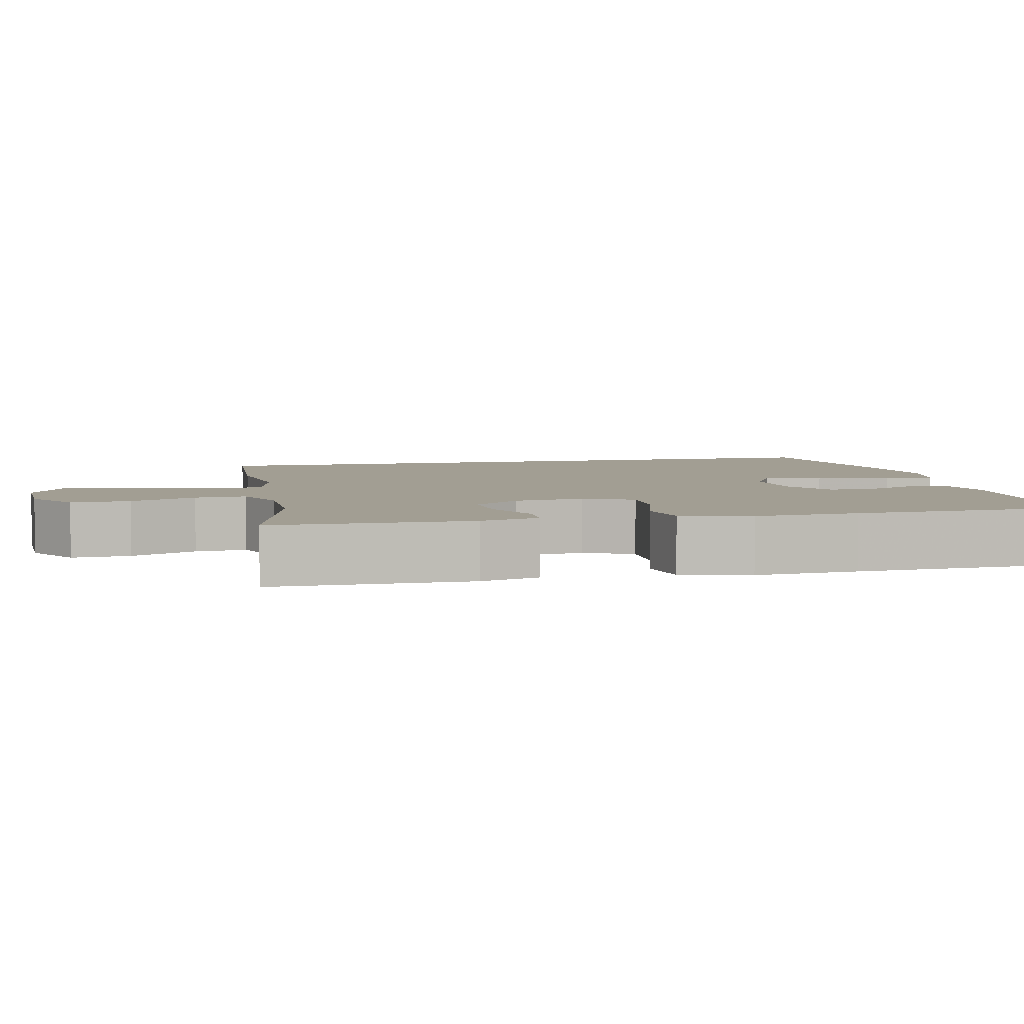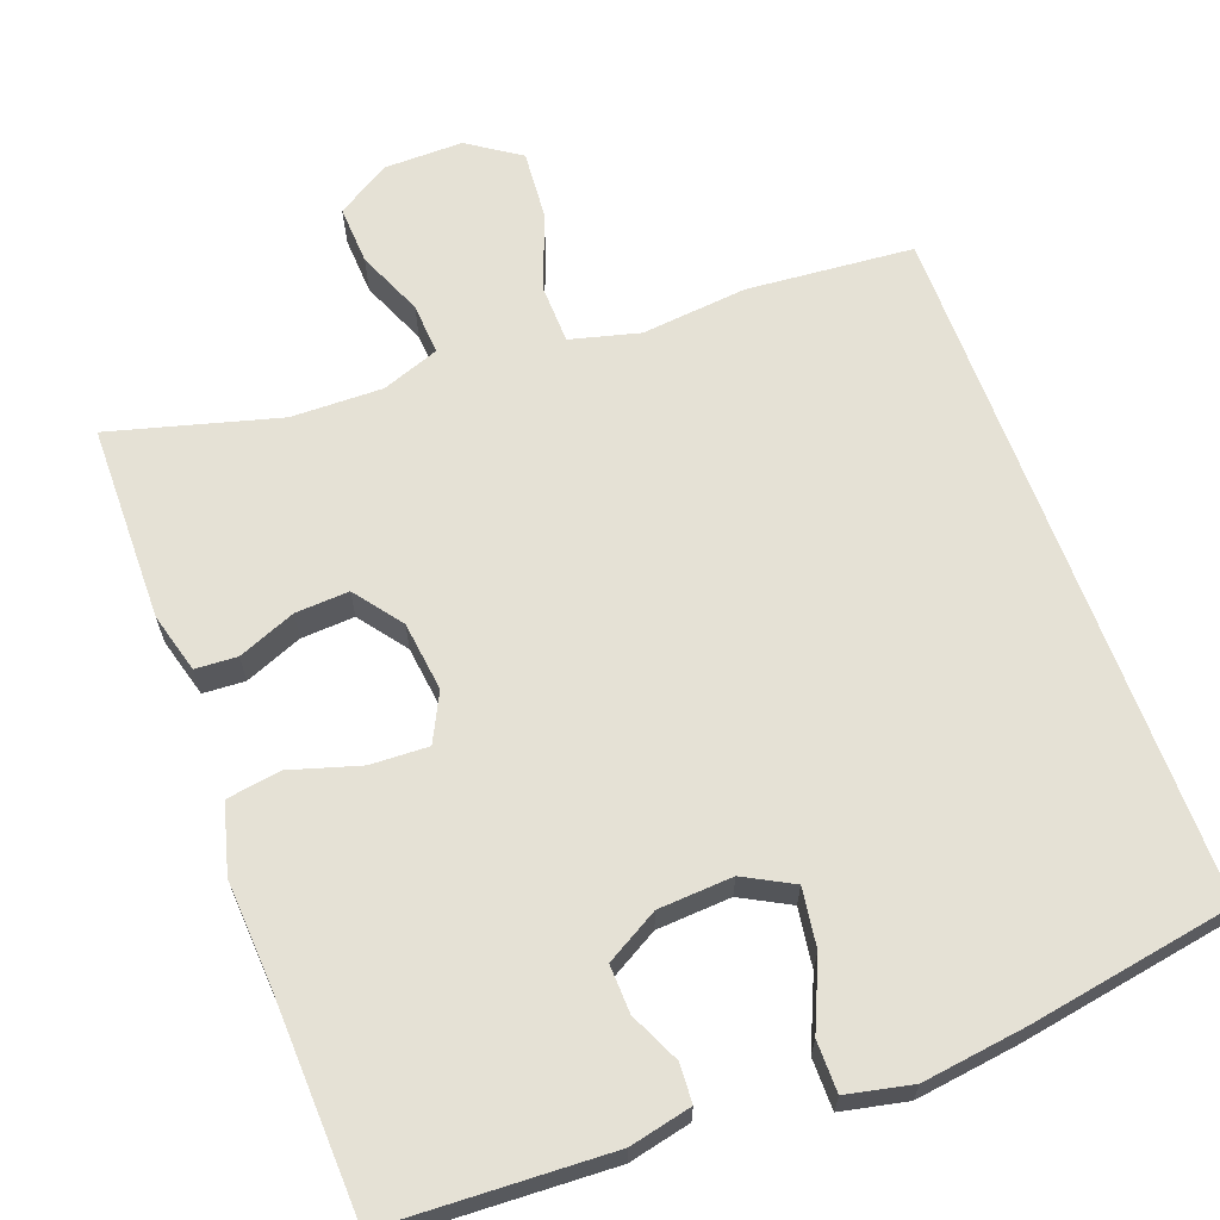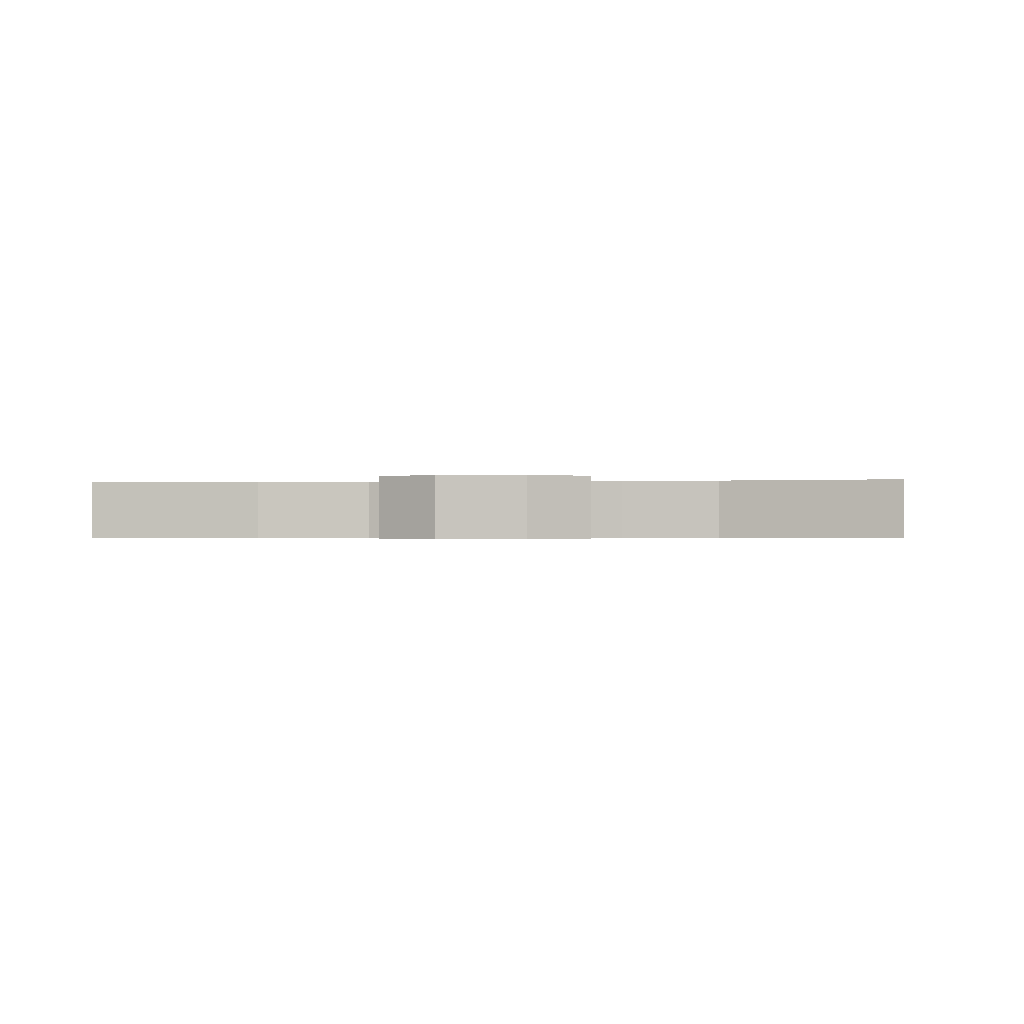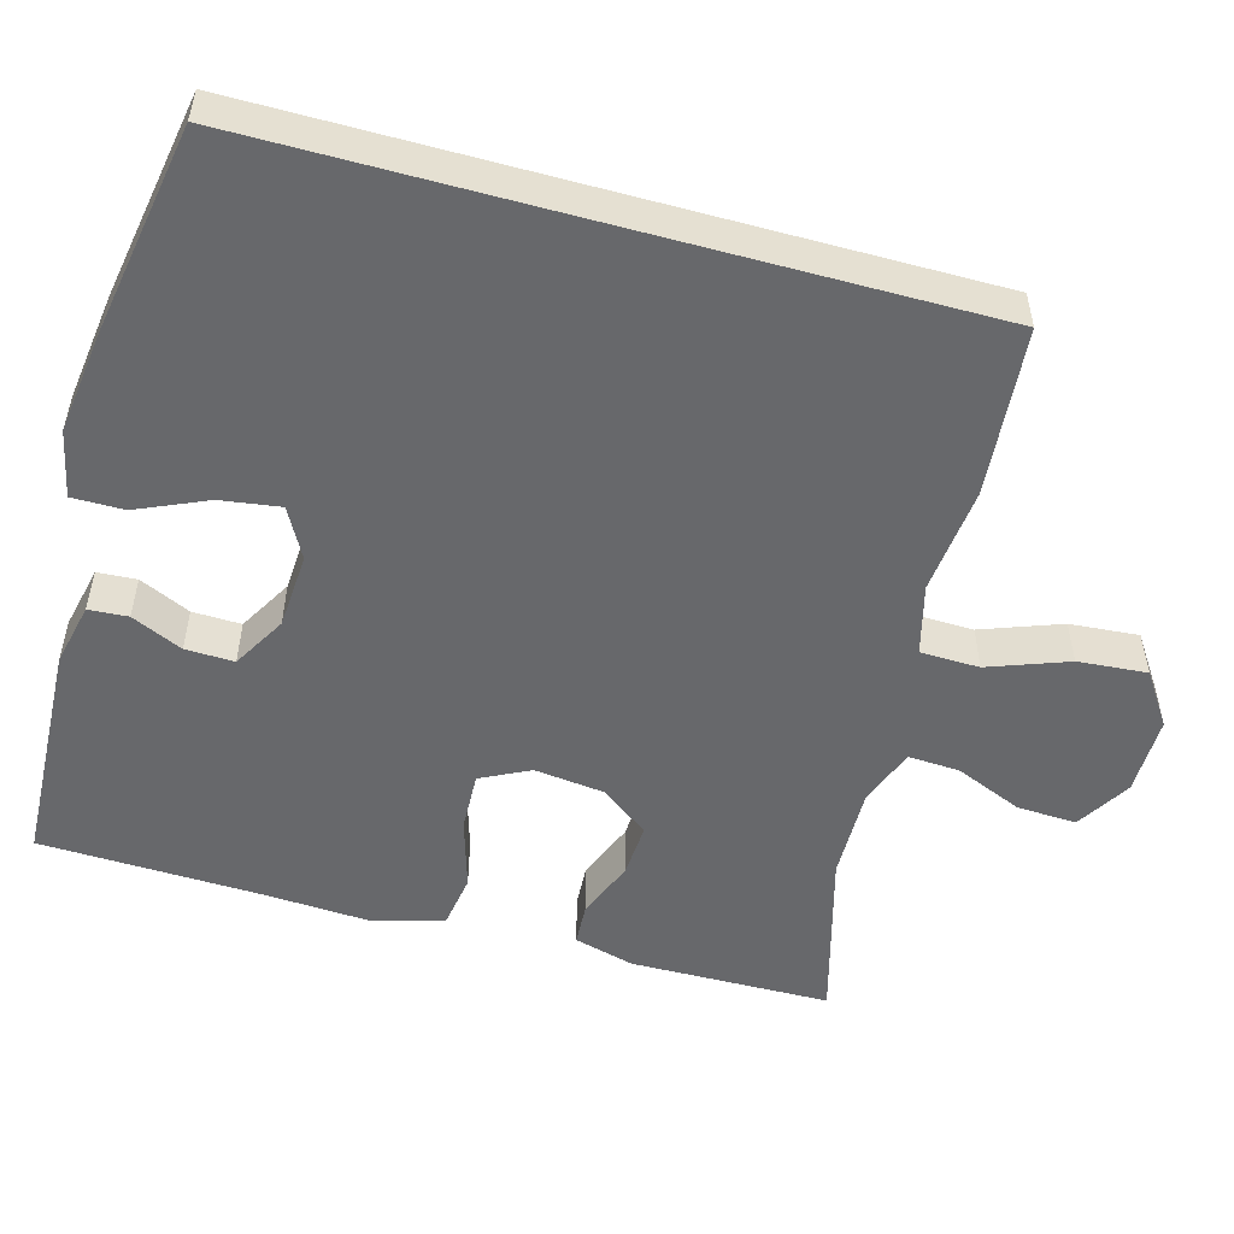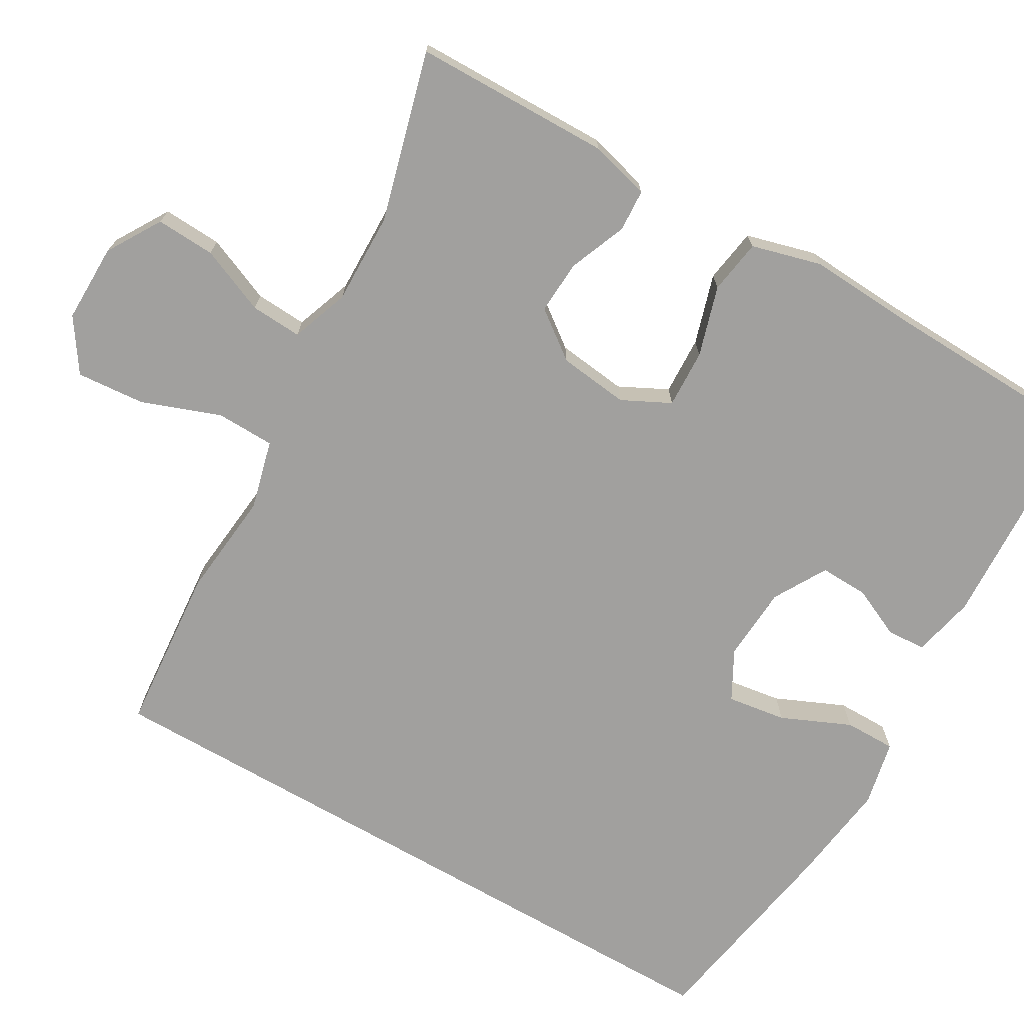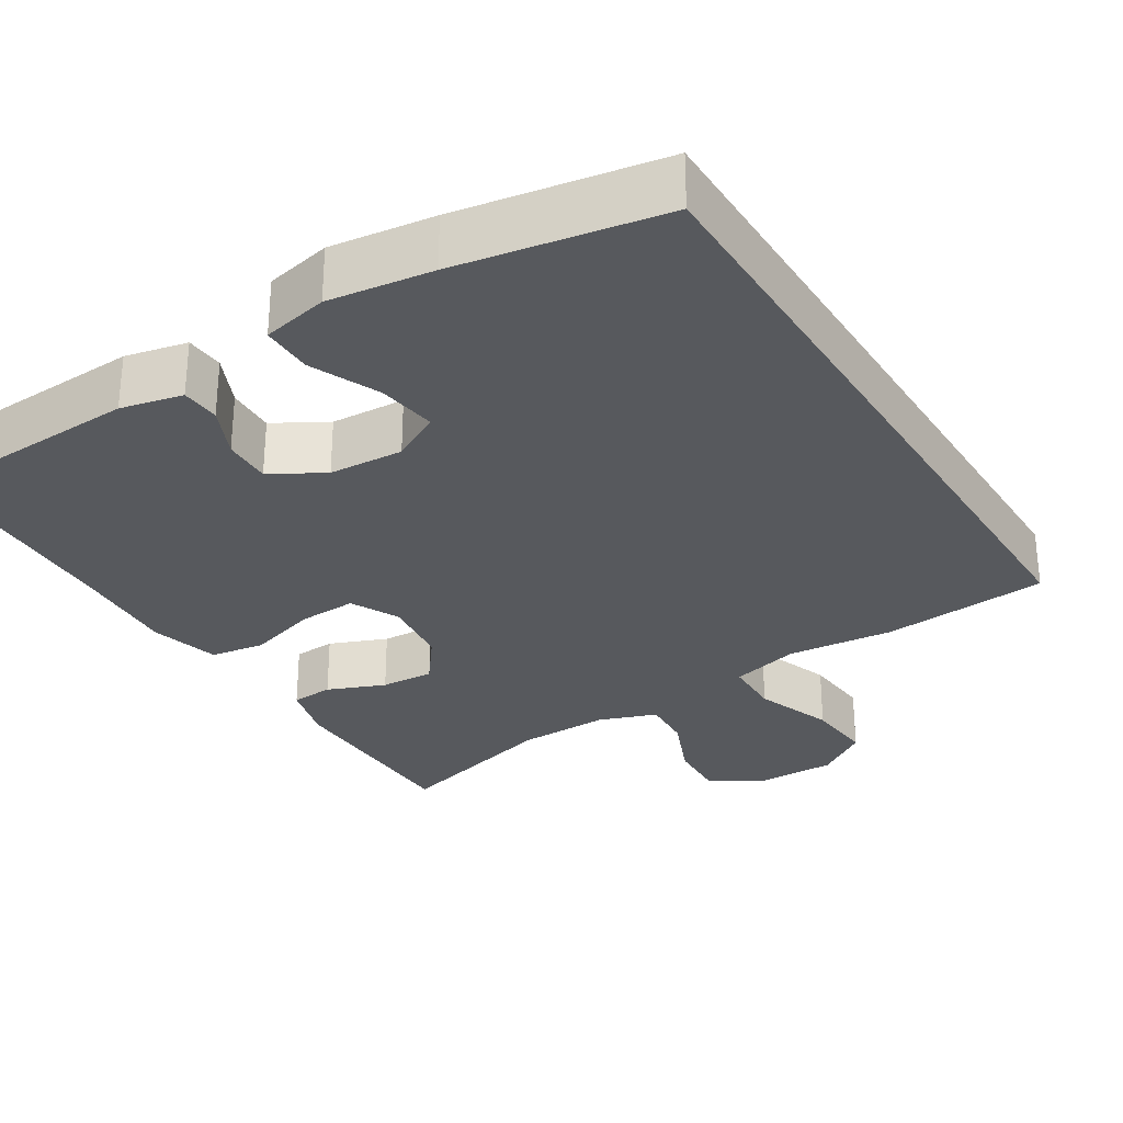
<metadata>
{"format":"obj","ext":"obj","renderer":"f3d","projection":"perspective","resolution":1024,"background":"white","views":[{"elev":5.0,"azim":76.6,"up":"+Y"},{"elev":65.1,"azim":159.7,"up":"+Y"},{"elev":-0.5,"azim":3.6,"up":"+Y"},{"elev":-52.4,"azim":-105.5,"up":"+Y"},{"elev":-71.8,"azim":60.0,"up":"+Y"},{"elev":-29.7,"azim":-148.0,"up":"+Y"}]}
</metadata>
<code>
v 0.5 0.07 0.5
v 0.503 0.07 0.246
v 0.482 0.07 0.169
v 0.428 0.07 0.166
v 0.354 0.07 0.196
v 0.285 0.07 0.2
v 0.239 0.07 0.139
v 0.228 0.07 0.049
v 0.259 0.07 -0.013
v 0.334 0.07 -0.01
v 0.424 0.07 0.017
v 0.494 0.07 0.006
v 0.518 0.07 -0.083
v 0.51 0.07 -0.216
v 0.5 0.07 -0.5
v 0.212 0.07 -0.513
v 0.132 0.07 -0.495
v 0.129 0.07 -0.445
v 0.159 0.07 -0.38
v 0.161 0.07 -0.318
v 0.093 0.07 -0.279
v -0.003 0.07 -0.273
v -0.066 0.07 -0.307
v -0.055 0.07 -0.383
v -0.016 0.07 -0.472
v -0.016 0.07 -0.538
v -0.101 0.07 -0.556
v -0.235 0.07 -0.538
v -0.5 0.07 -0.492
v -0.5 0.07 0.4
v -0.286 0.07 0.418
v -0.149 0.07 0.404
v -0.06 0.07 0.427
v -0.058 0.07 0.502
v -0.095 0.07 0.603
v -0.102 0.07 0.691
v -0.035 0.07 0.736
v 0.066 0.07 0.735
v 0.135 0.07 0.693
v 0.131 0.07 0.617
v 0.095 0.07 0.532
v 0.091 0.07 0.466
v 0.165 0.07 0.439
v 0.283 0.07 0.441
v 0.5 0 0.5
v 0.503 0 0.246
v 0.482 0 0.169
v 0.428 0 0.166
v 0.354 0 0.196
v 0.285 0 0.2
v 0.239 0 0.139
v 0.228 0 0.049
v 0.259 0 -0.013
v 0.334 0 -0.01
v 0.424 0 0.017
v 0.494 0 0.006
v 0.518 0 -0.083
v 0.51 0 -0.216
v 0.5 0 -0.5
v 0.212 0 -0.513
v 0.132 0 -0.495
v 0.129 0 -0.445
v 0.159 0 -0.38
v 0.161 0 -0.318
v 0.093 0 -0.279
v -0.003 0 -0.273
v -0.066 0 -0.307
v -0.055 0 -0.383
v -0.016 0 -0.472
v -0.016 0 -0.538
v -0.101 0 -0.556
v -0.235 0 -0.538
v -0.5 0 -0.492
v -0.5 0 0.4
v -0.286 0 0.418
v -0.149 0 0.404
v -0.06 0 0.427
v -0.058 0 0.502
v -0.095 0 0.603
v -0.102 0 0.691
v -0.035 0 0.736
v 0.066 0 0.735
v 0.135 0 0.693
v 0.131 0 0.617
v 0.095 0 0.532
v 0.091 0 0.466
v 0.165 0 0.439
v 0.283 0 0.441
f 38 39 40 41
f 38 41 42
f 37 38 42
f 34 35 36 37
f 33 34 37 42
f 32 33 42 43
f 30 31 32
f 29 30 32
f 24 25 26 27
f 23 24 27 28
f 16 17 18 19
f 14 15 16 19
f 14 19 20
f 13 14 20 21
f 10 11 12 13
f 9 10 13 21
f 2 3 4 5
f 44 1 2 5
f 44 5 6
f 43 44 6 7
f 32 43 7 8
f 23 28 29 32
f 22 23 32 8
f 8 9 21 22
f 85 84 83 82
f 86 85 82
f 86 82 81
f 81 80 79 78
f 86 81 78 77
f 87 86 77 76
f 76 75 74
f 76 74 73
f 71 70 69 68
f 72 71 68 67
f 63 62 61 60
f 63 60 59 58
f 64 63 58
f 65 64 58 57
f 57 56 55 54
f 65 57 54 53
f 49 48 47 46
f 49 46 45 88
f 50 49 88
f 51 50 88 87
f 52 51 87 76
f 76 73 72 67
f 52 76 67 66
f 66 65 53 52
f 1 45 46 2
f 2 46 47 3
f 3 47 48 4
f 4 48 49 5
f 5 49 50 6
f 6 50 51 7
f 7 51 52 8
f 8 52 53 9
f 9 53 54 10
f 10 54 55 11
f 11 55 56 12
f 12 56 57 13
f 13 57 58 14
f 14 58 59 15
f 15 59 60 16
f 16 60 61 17
f 17 61 62 18
f 18 62 63 19
f 19 63 64 20
f 20 64 65 21
f 21 65 66 22
f 22 66 67 23
f 23 67 68 24
f 24 68 69 25
f 25 69 70 26
f 26 70 71 27
f 27 71 72 28
f 28 72 73 29
f 29 73 74 30
f 30 74 75 31
f 31 75 76 32
f 32 76 77 33
f 33 77 78 34
f 34 78 79 35
f 35 79 80 36
f 36 80 81 37
f 37 81 82 38
f 38 82 83 39
f 39 83 84 40
f 40 84 85 41
f 41 85 86 42
f 42 86 87 43
f 43 87 88 44
f 44 88 45 1

</code>
